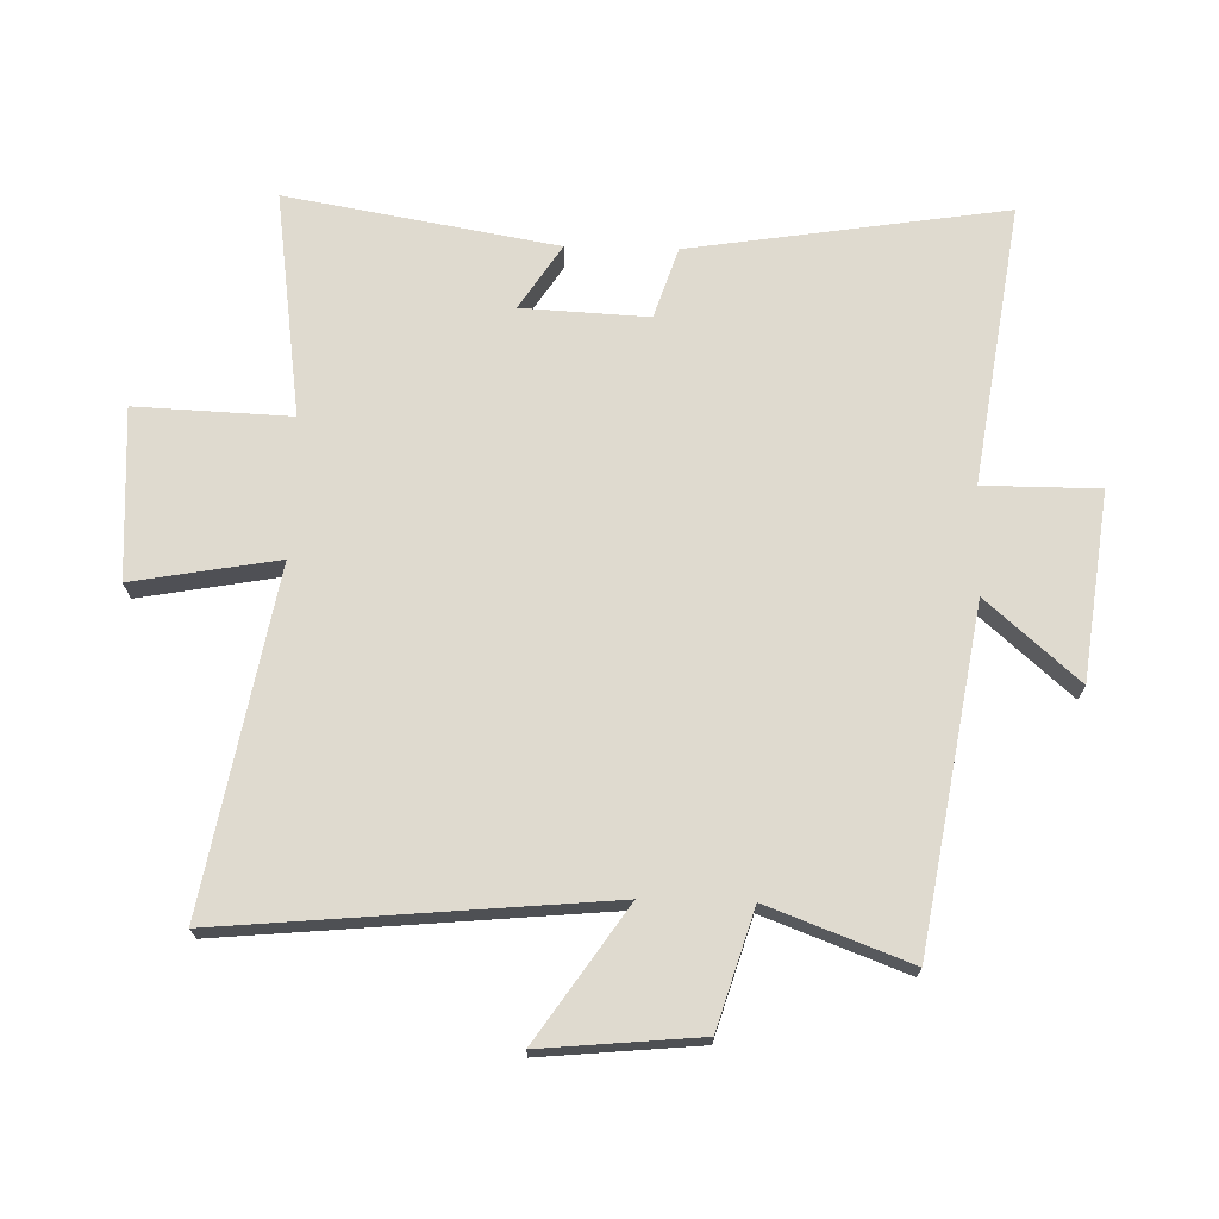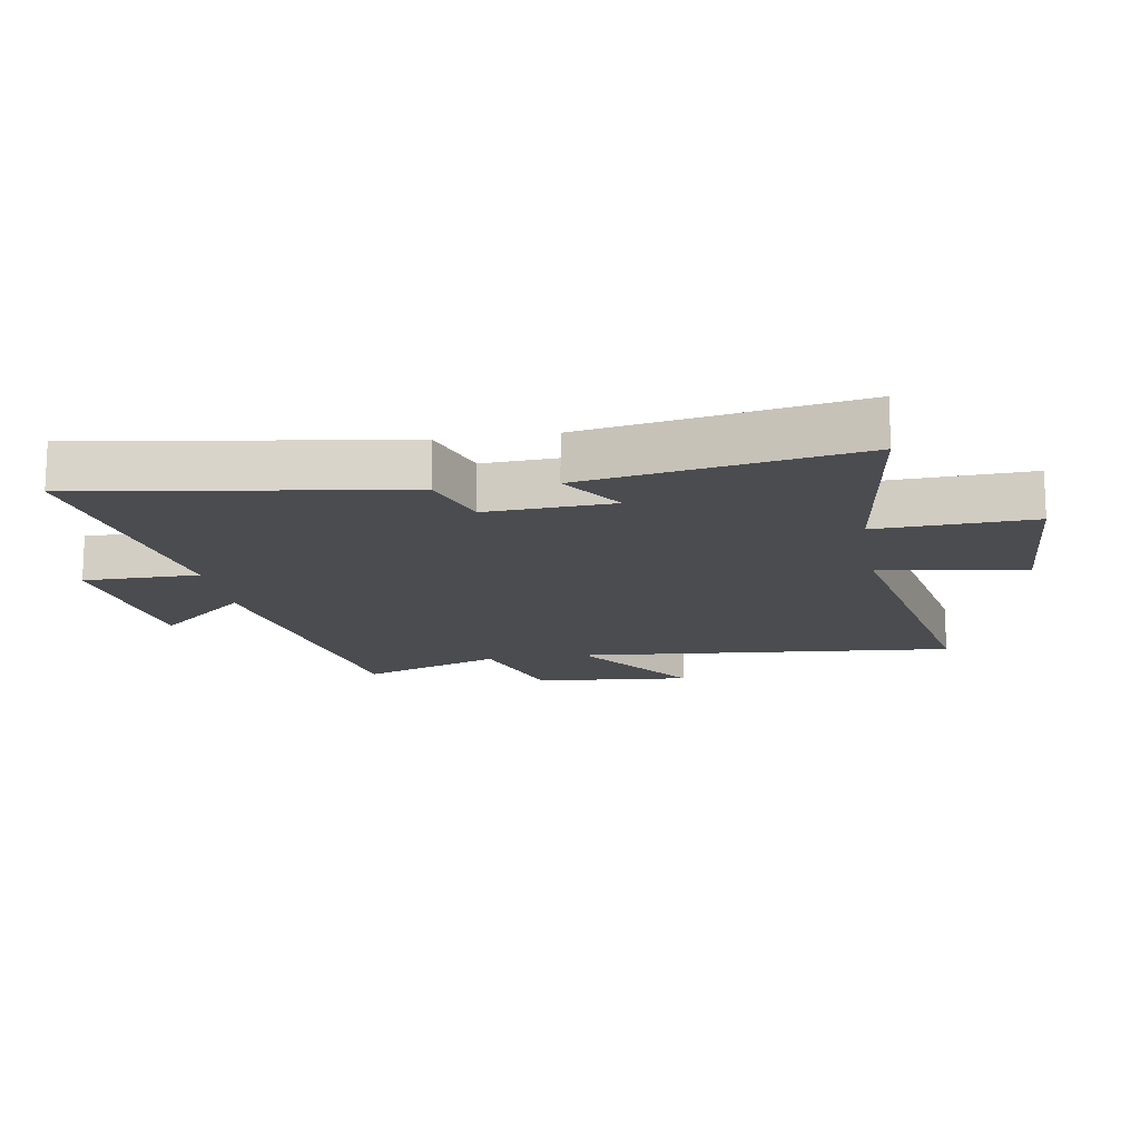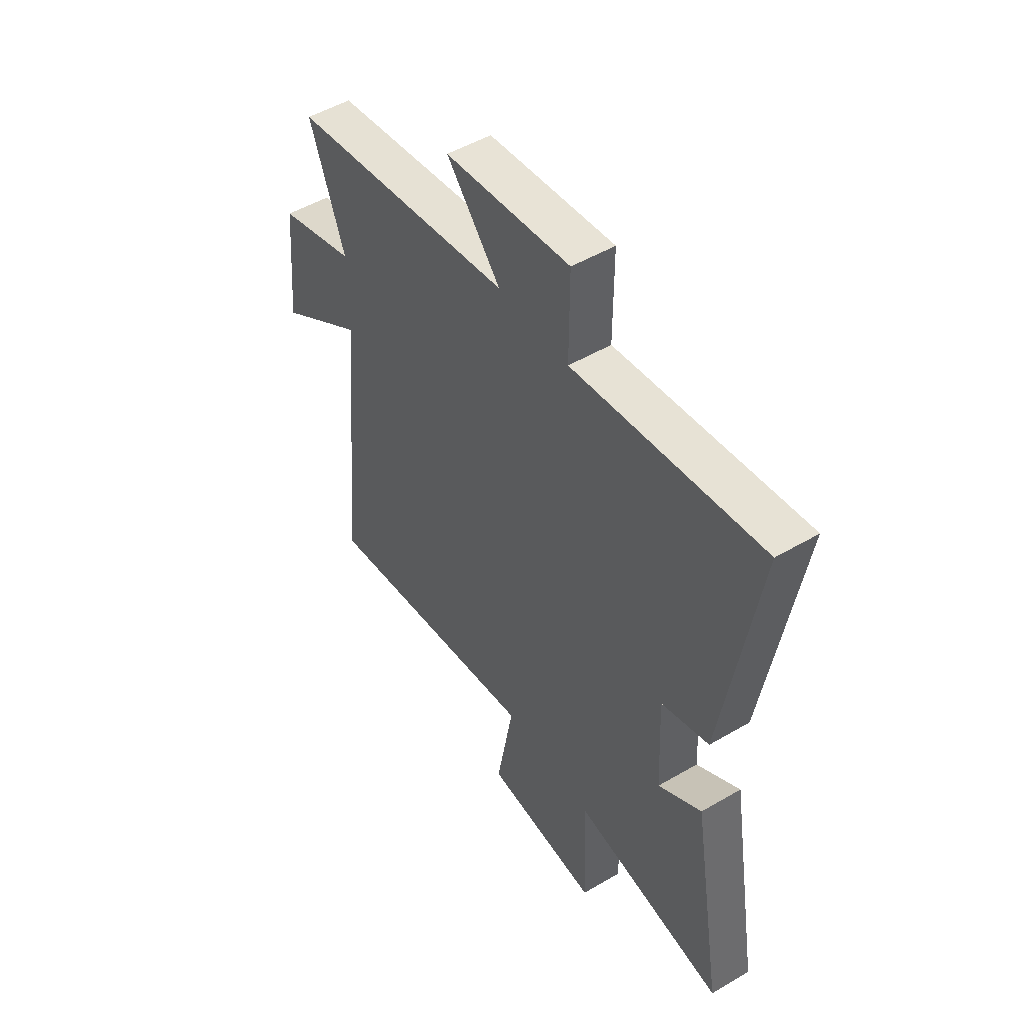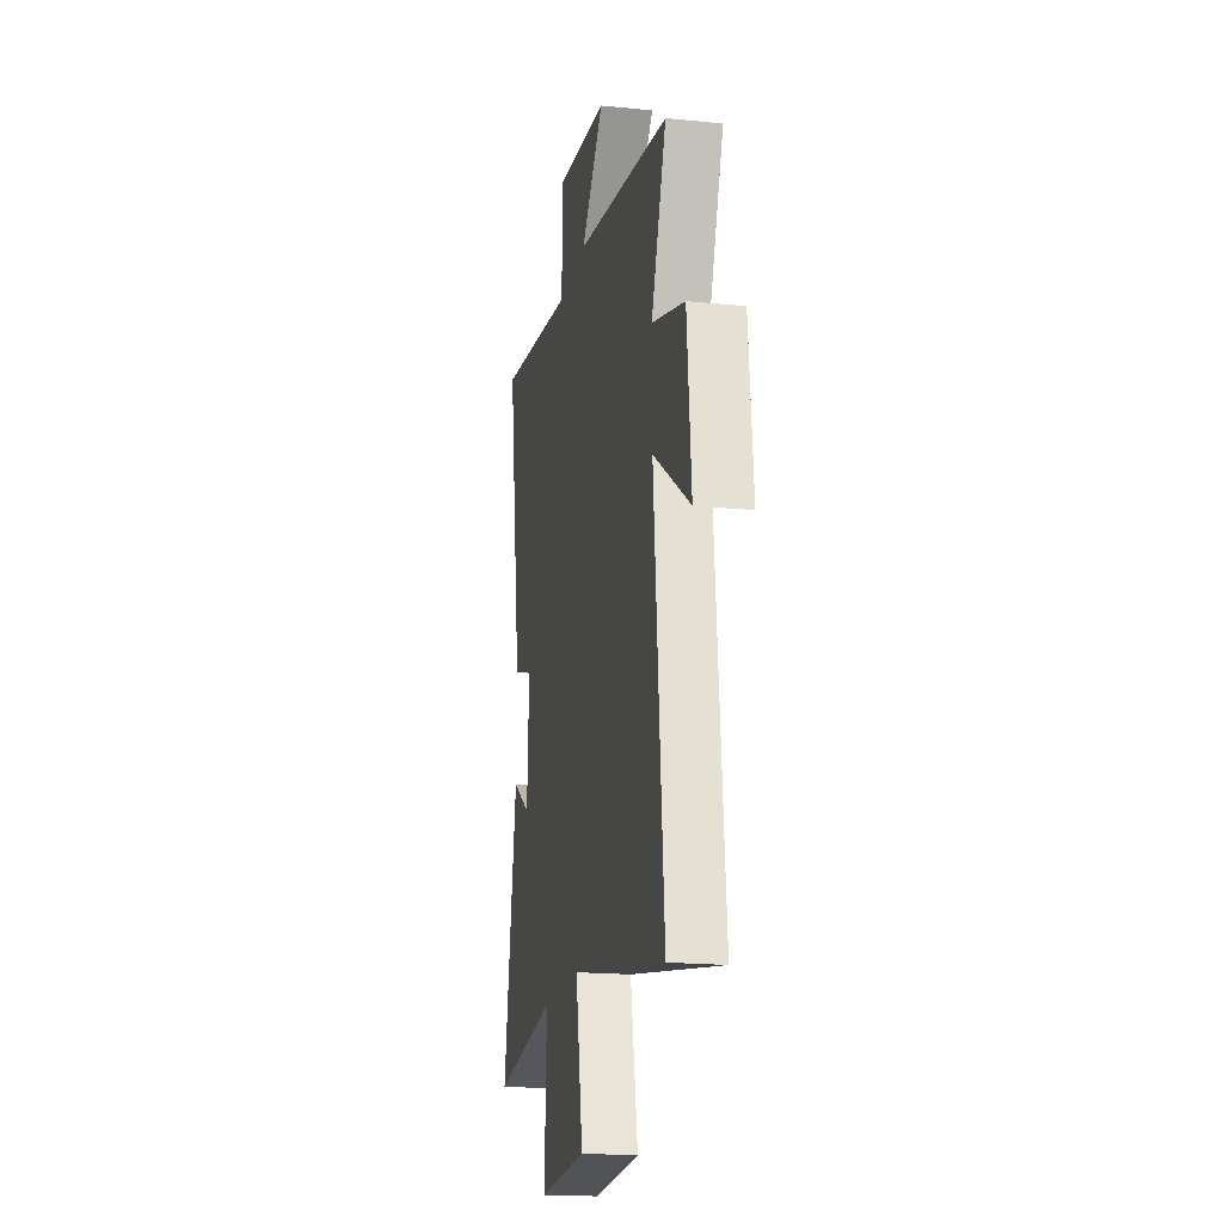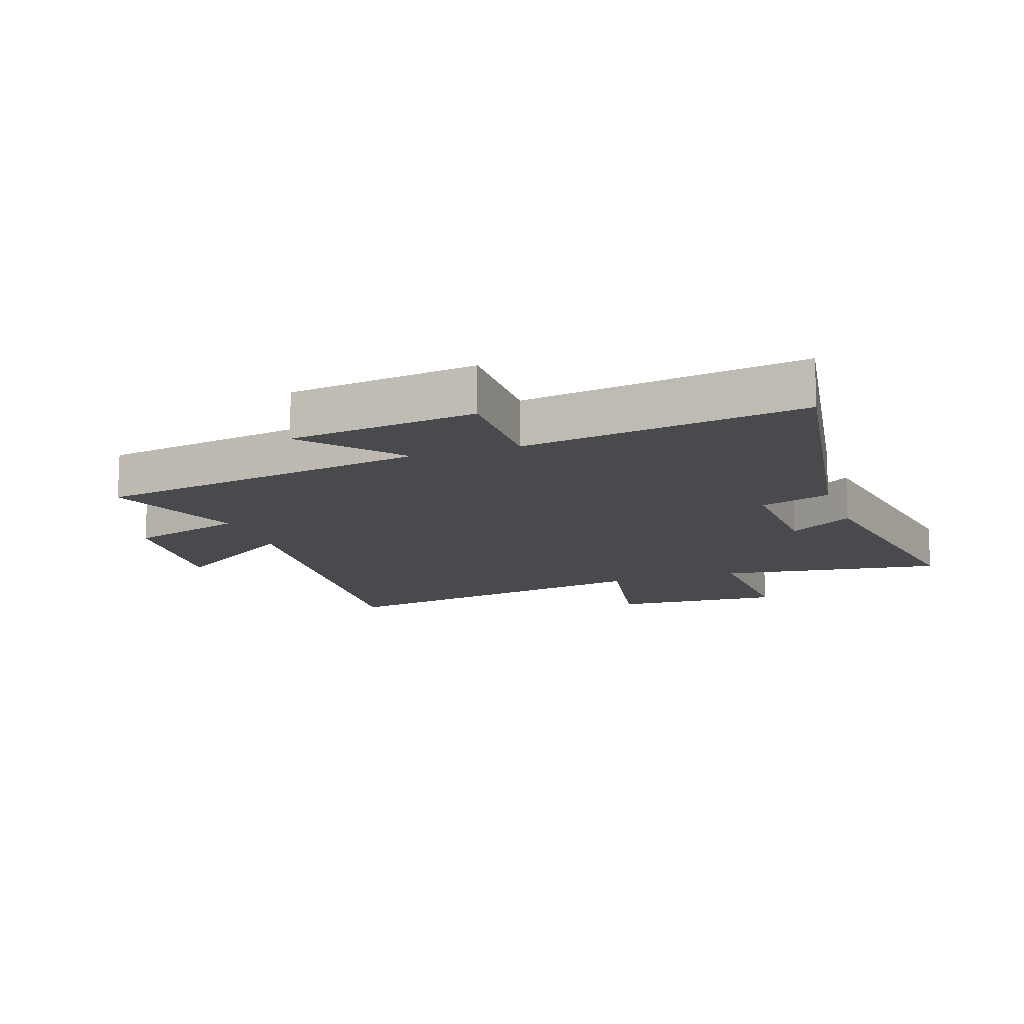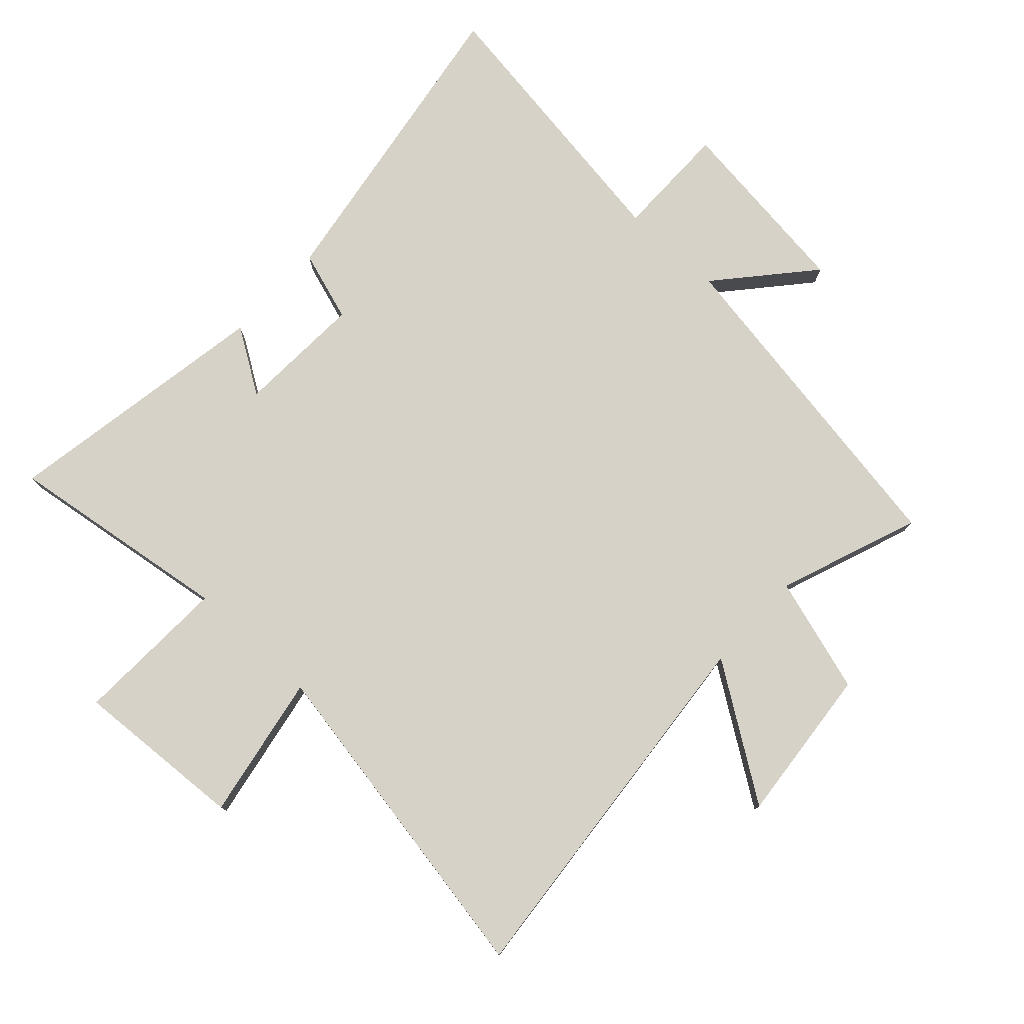
<metadata>
{"format":"obj","ext":"obj","renderer":"f3d","projection":"perspective","resolution":1024,"background":"white","views":[{"elev":70.9,"azim":-88.5,"up":"+Y"},{"elev":-15.0,"azim":99.7,"up":"+Y"},{"elev":50.7,"azim":57.3,"up":"+Z"},{"elev":-18.7,"azim":-100.9,"up":"+Z"},{"elev":-13.3,"azim":18.8,"up":"+Y"},{"elev":77.6,"azim":-137.4,"up":"+Y"}]}
</metadata>
<code>
v -0.557 0.07 -0.598
v -0.5 0.07 0.015
v -0.711 0.07 -0.128
v -0.687 0.07 0.126
v -0.5 0.07 0.183
v -0.585 0.07 0.41
v -0.044 0.07 0.5
v -0.174 0.07 0.648
v 0.128 0.07 0.686
v 0.128 0.07 0.5
v 0.58 0.07 0.567
v 0.5 0.07 0.058
v 0.386 0.07 0.021
v 0.396 0.07 -0.183
v 0.5 0.07 -0.116
v 0.575 0.07 -0.551
v 0.211 0.07 -0.5
v 0.221 0.07 -0.75
v -0.055 0.07 -0.734
v -0.013 0.07 -0.5
v -0.557 0 -0.598
v -0.5 0 0.015
v -0.711 0 -0.128
v -0.687 0 0.126
v -0.5 0 0.183
v -0.585 0 0.41
v -0.044 0 0.5
v -0.174 0 0.648
v 0.128 0 0.686
v 0.128 0 0.5
v 0.58 0 0.567
v 0.5 0 0.058
v 0.386 0 0.021
v 0.396 0 -0.183
v 0.5 0 -0.116
v 0.575 0 -0.551
v 0.211 0 -0.5
v 0.221 0 -0.75
v -0.055 0 -0.734
v -0.013 0 -0.5
f 17 18 19 20
f 14 15 16 17
f 13 14 17 20
f 10 11 12 13
f 20 1 2
f 13 20 2
f 10 13 2
f 7 8 9 10
f 5 6 7 10
f 2 3 4 5
f 2 5 10
f 40 39 38 37
f 37 36 35 34
f 40 37 34 33
f 33 32 31 30
f 22 21 40
f 22 40 33
f 22 33 30
f 30 29 28 27
f 30 27 26 25
f 25 24 23 22
f 30 25 22
f 1 21 22 2
f 2 22 23 3
f 3 23 24 4
f 4 24 25 5
f 5 25 26 6
f 6 26 27 7
f 7 27 28 8
f 8 28 29 9
f 9 29 30 10
f 10 30 31 11
f 11 31 32 12
f 12 32 33 13
f 13 33 34 14
f 14 34 35 15
f 15 35 36 16
f 16 36 37 17
f 17 37 38 18
f 18 38 39 19
f 19 39 40 20
f 20 40 21 1

</code>
